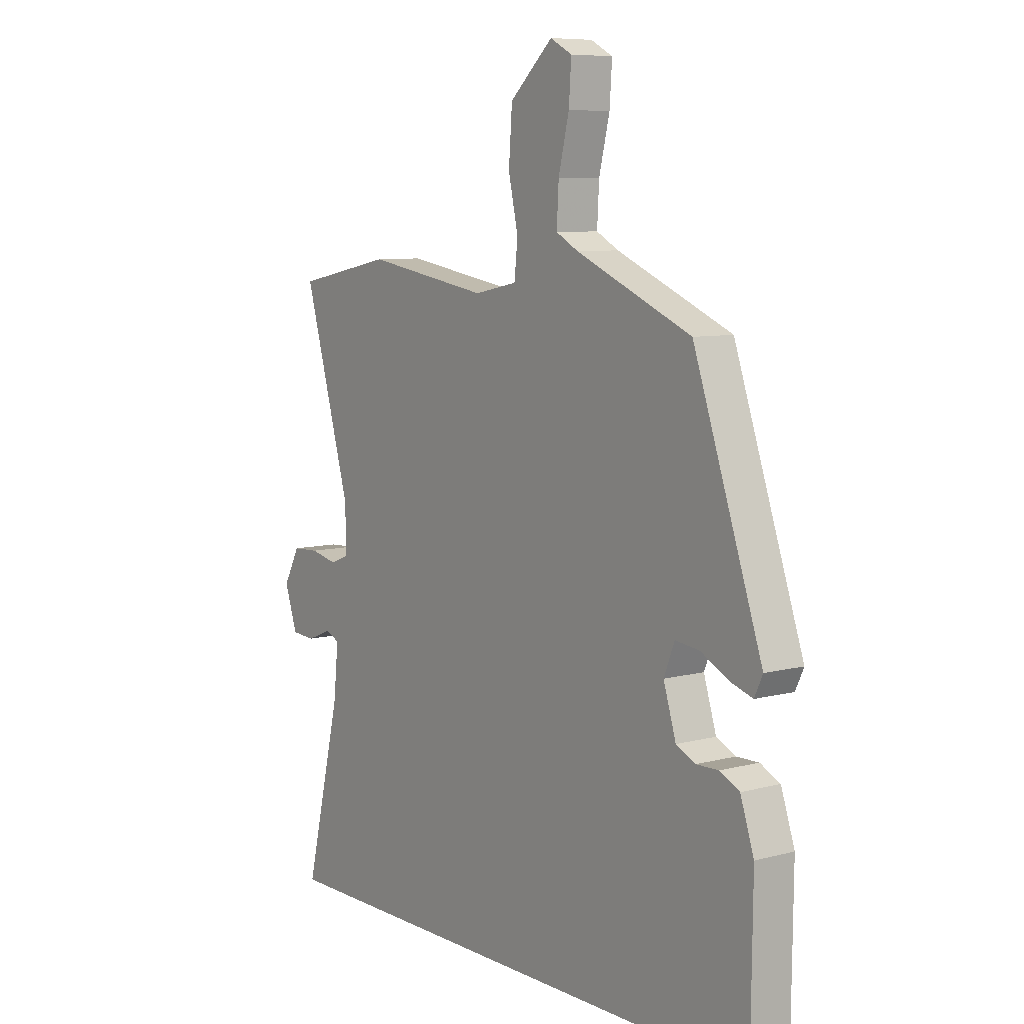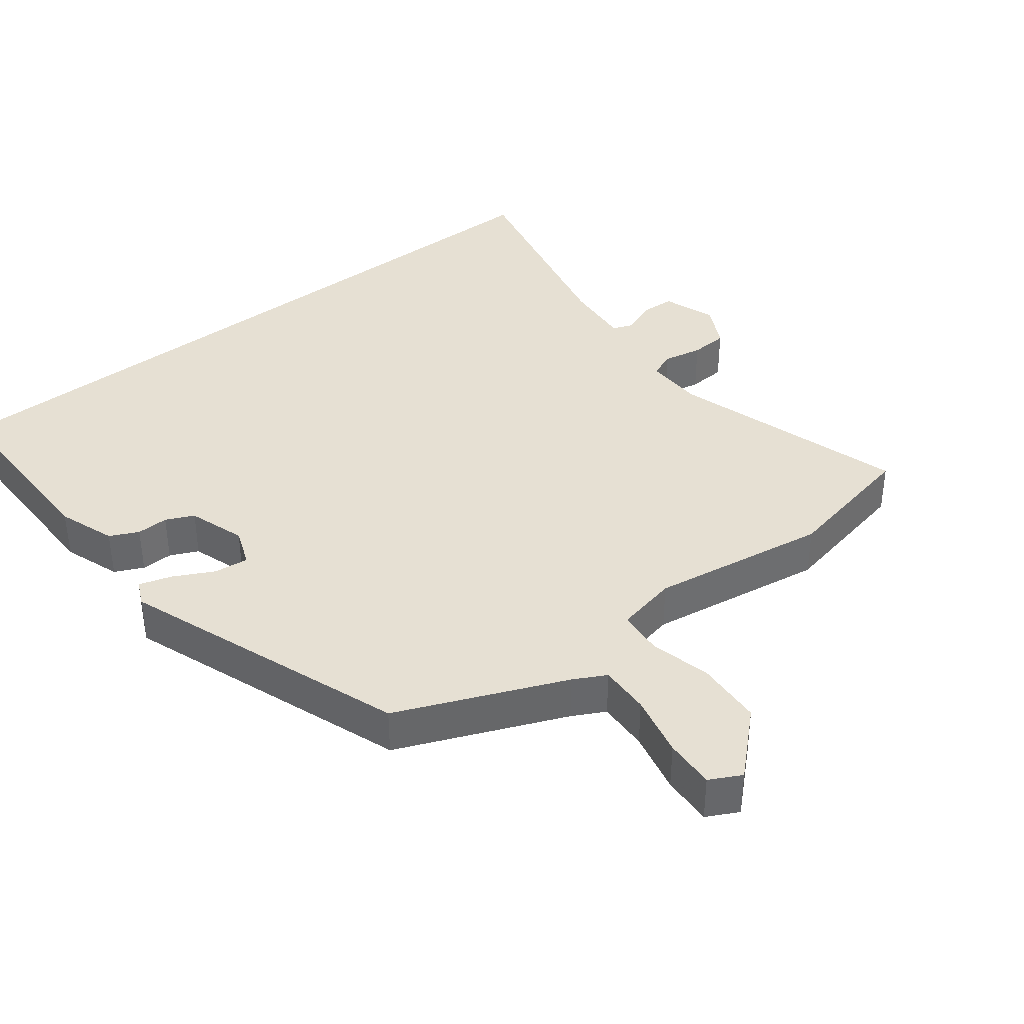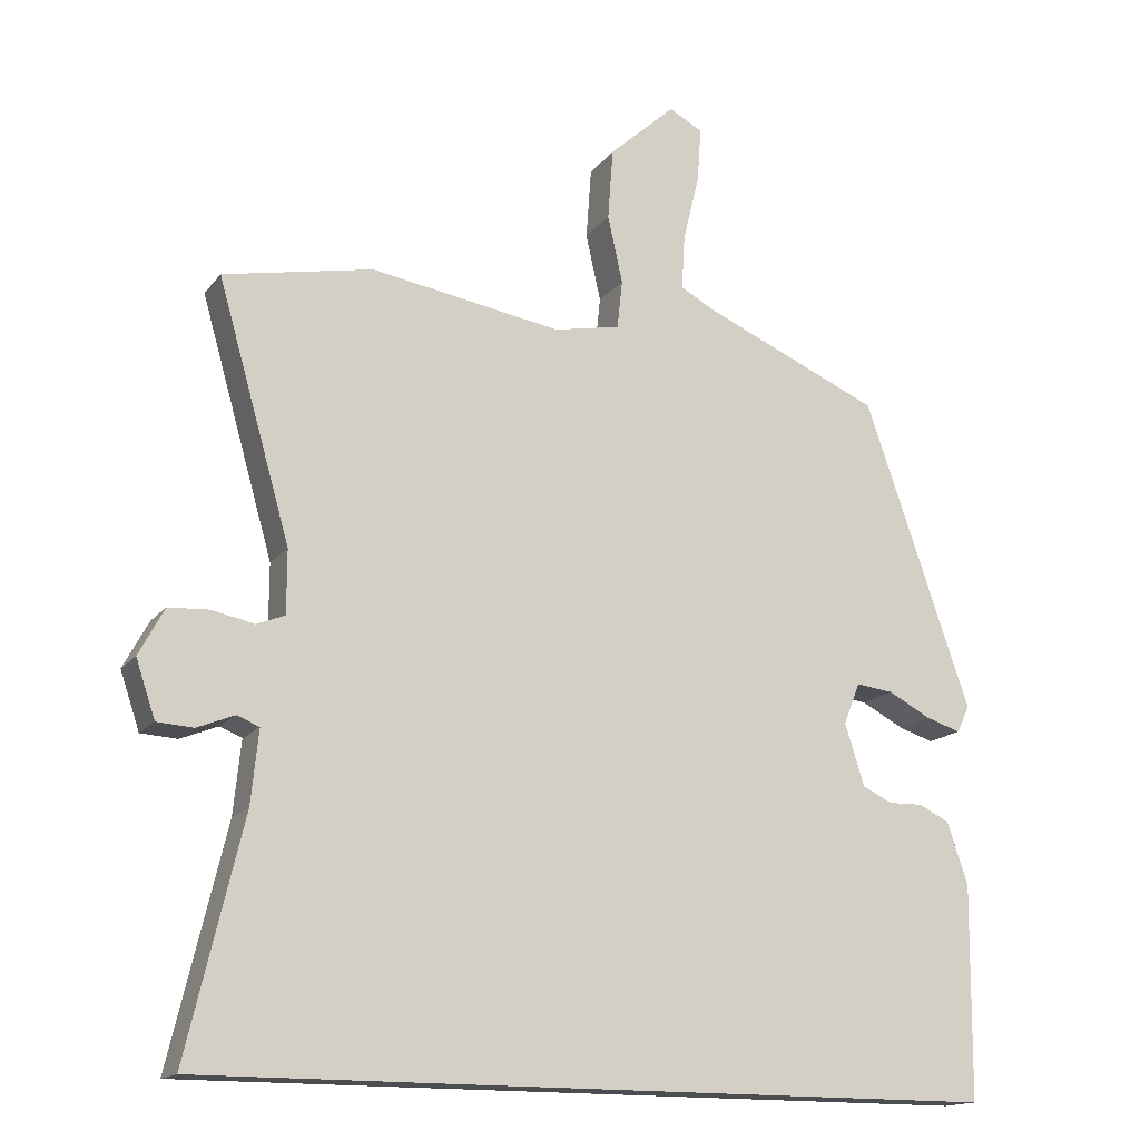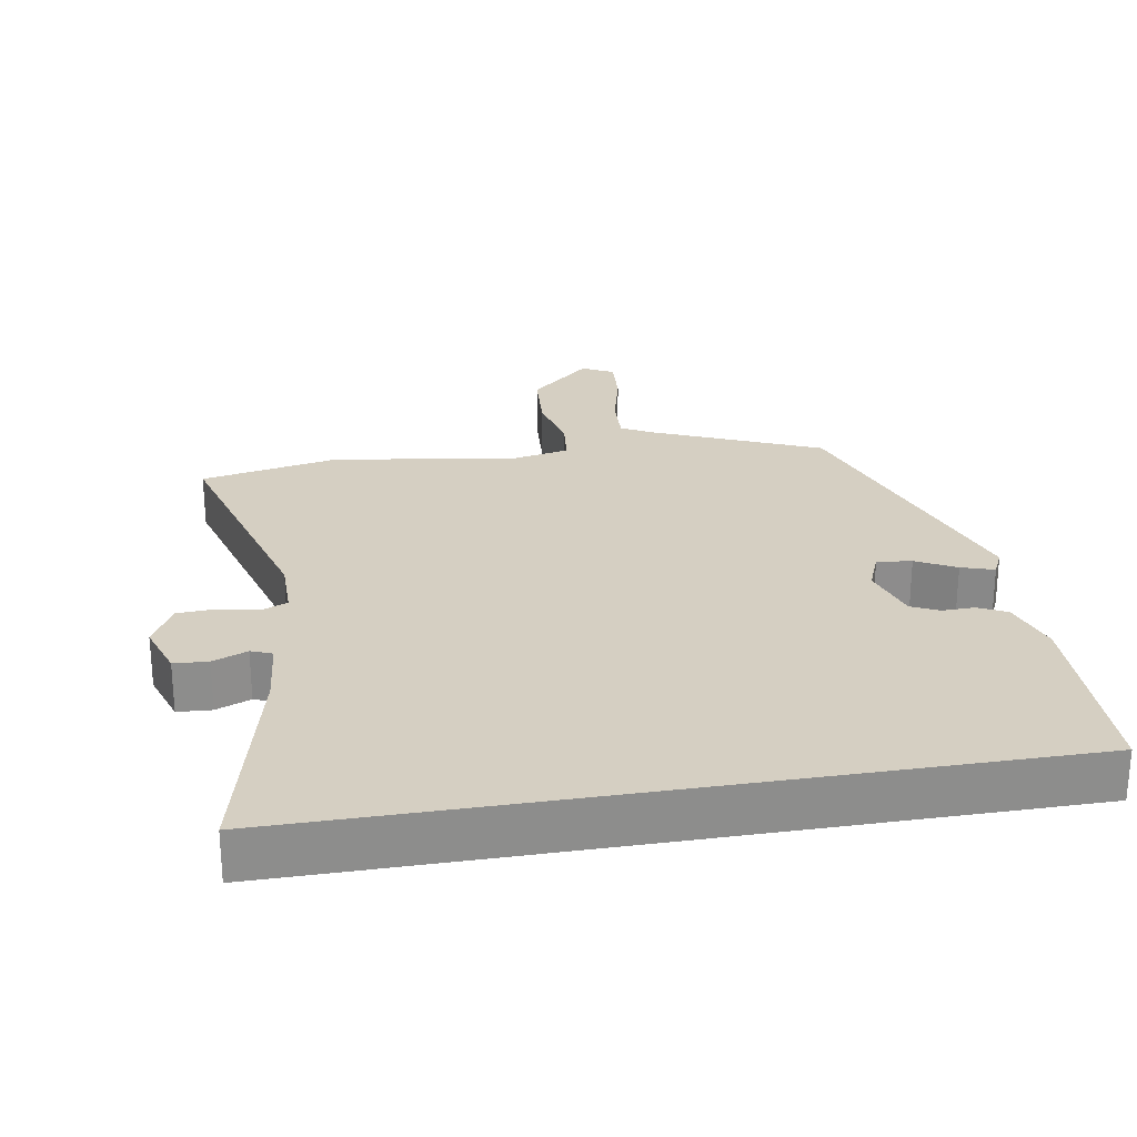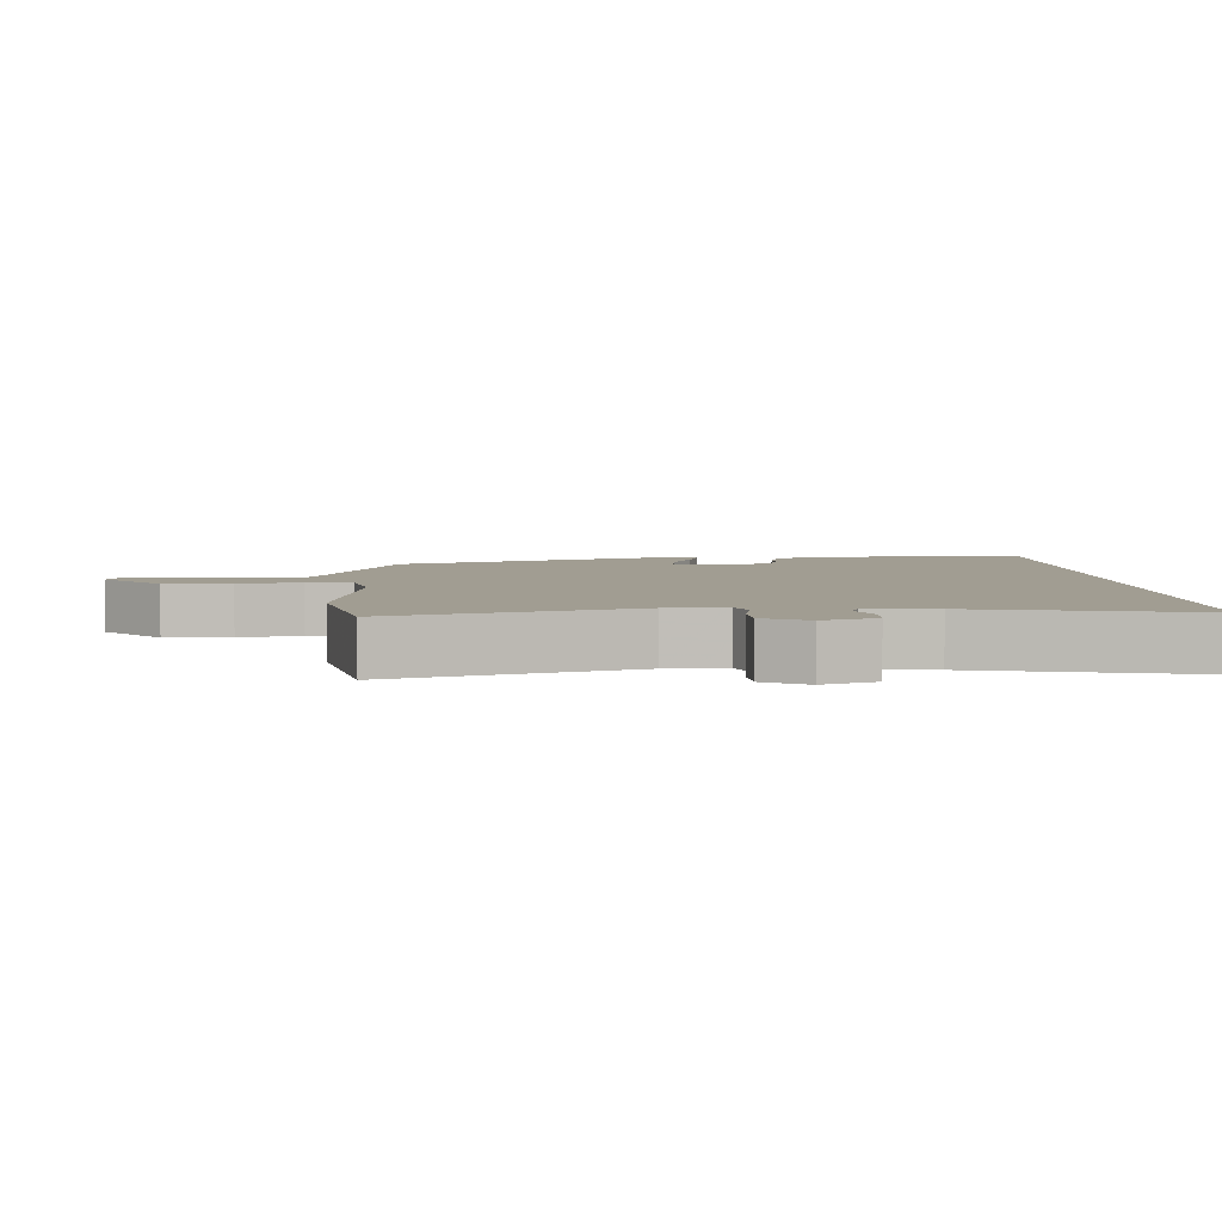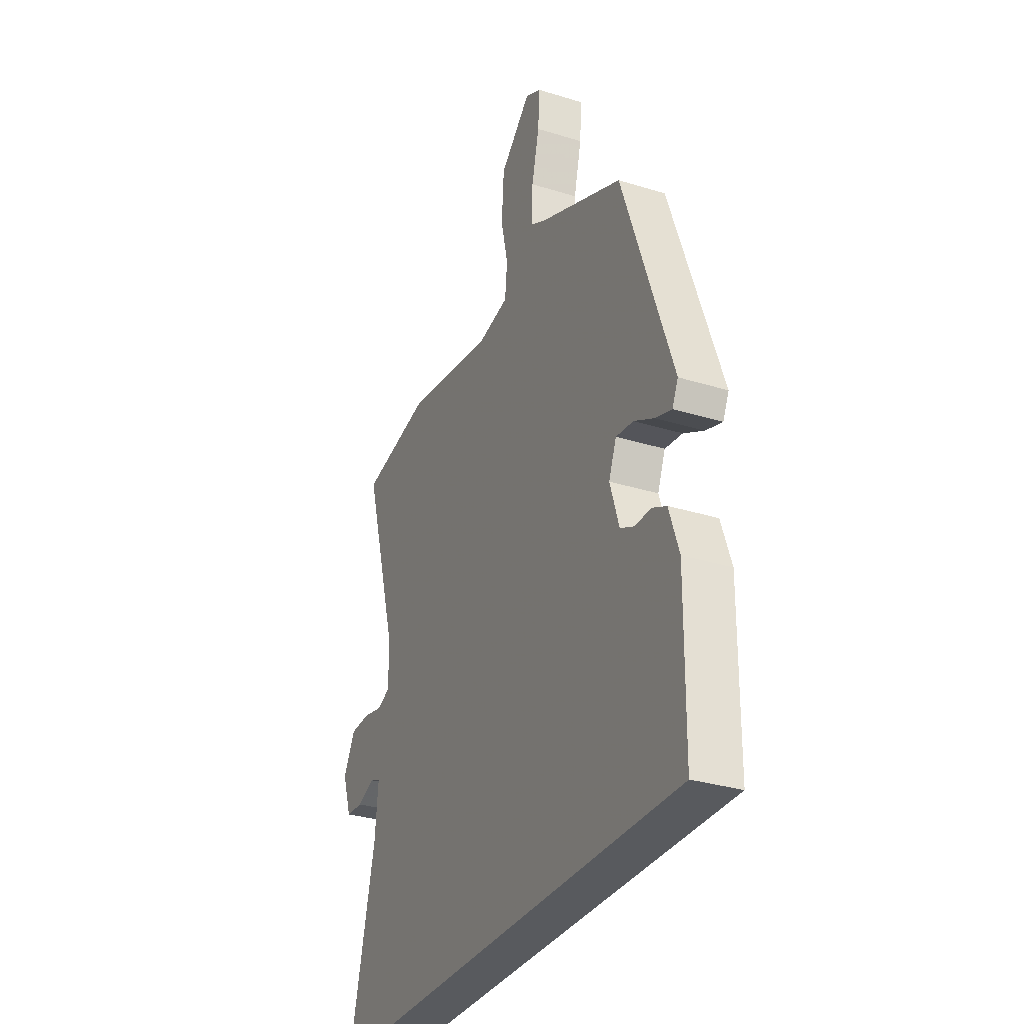
<metadata>
{"format":"obj","ext":"obj","renderer":"f3d","projection":"perspective","resolution":1024,"background":"white","views":[{"elev":7.9,"azim":-126.3,"up":"+Z"},{"elev":38.3,"azim":-38.5,"up":"+Y"},{"elev":-15.6,"azim":155.7,"up":"+Z"},{"elev":25.9,"azim":170.4,"up":"+Y"},{"elev":4.6,"azim":85.8,"up":"+Y"},{"elev":-31.1,"azim":-113.9,"up":"+Z"}]}
</metadata>
<code>
v 0.394 0.07 0.521
v 0.595 0.07 0.481
v 0.497 0.07 0.138
v 0.497 0.07 0.053
v 0.535 0.07 0.038
v 0.591 0.07 0.05
v 0.646 0.07 0.047
v 0.68 0.07 -0.016
v 0.654 0.07 -0.093
v 0.605 0.07 -0.096
v 0.555 0.07 -0.076
v 0.525 0.07 -0.088
v 0.535 0.07 -0.186
v 0.61 0.07 -0.5
v -0.46 0.07 -0.5
v -0.463 0.07 -0.215
v -0.435 0.07 -0.132
v -0.394 0.07 -0.112
v -0.348 0.07 -0.113
v -0.308 0.07 -0.094
v -0.282 0.07 -0.011
v -0.304 0.07 0.044
v -0.354 0.07 0.038
v -0.411 0.07 0.008
v -0.458 0.07 -0.007
v -0.475 0.07 0.029
v -0.333 0.07 0.441
v -0.094 0.07 0.544
v -0.048 0.07 0.569
v -0.052 0.07 0.642
v -0.074 0.07 0.732
v -0.079 0.07 0.805
v -0.034 0.07 0.829
v 0.055 0.07 0.748
v 0.062 0.07 0.652
v 0.042 0.07 0.562
v 0.049 0.07 0.497
v 0.138 0.07 0.479
v 0.394 0 0.521
v 0.595 0 0.481
v 0.497 0 0.138
v 0.497 0 0.053
v 0.535 0 0.038
v 0.591 0 0.05
v 0.646 0 0.047
v 0.68 0 -0.016
v 0.654 0 -0.093
v 0.605 0 -0.096
v 0.555 0 -0.076
v 0.525 0 -0.088
v 0.535 0 -0.186
v 0.61 0 -0.5
v -0.46 0 -0.5
v -0.463 0 -0.215
v -0.435 0 -0.132
v -0.394 0 -0.112
v -0.348 0 -0.113
v -0.308 0 -0.094
v -0.282 0 -0.011
v -0.304 0 0.044
v -0.354 0 0.038
v -0.411 0 0.008
v -0.458 0 -0.007
v -0.475 0 0.029
v -0.333 0 0.441
v -0.094 0 0.544
v -0.048 0 0.569
v -0.052 0 0.642
v -0.074 0 0.732
v -0.079 0 0.805
v -0.034 0 0.829
v 0.055 0 0.748
v 0.062 0 0.652
v 0.042 0 0.562
v 0.049 0 0.497
v 0.138 0 0.479
f 34 35 36
f 33 34 36
f 32 33 36
f 31 32 36
f 30 31 36
f 29 30 36 37
f 28 29 37
f 27 28 37
f 26 27 37
f 25 26 37
f 24 25 37
f 23 24 37
f 22 23 37 38
f 17 18 19
f 16 17 19
f 15 16 19
f 14 15 19
f 13 14 19
f 12 13 19 20
f 11 12 20 21
f 9 10 11
f 8 9 11
f 7 8 11
f 6 7 11
f 5 6 11
f 11 21 22
f 5 11 22
f 4 5 22
f 1 2 3
f 4 22 38
f 3 4 38
f 1 3 38
f 74 73 72
f 74 72 71
f 74 71 70
f 74 70 69
f 74 69 68
f 75 74 68 67
f 75 67 66
f 75 66 65
f 75 65 64
f 75 64 63
f 75 63 62
f 75 62 61
f 76 75 61 60
f 57 56 55
f 57 55 54
f 57 54 53
f 57 53 52
f 57 52 51
f 58 57 51 50
f 59 58 50 49
f 49 48 47
f 49 47 46
f 49 46 45
f 49 45 44
f 49 44 43
f 60 59 49
f 60 49 43
f 60 43 42
f 41 40 39
f 76 60 42
f 76 42 41
f 76 41 39
f 1 39 40 2
f 2 40 41 3
f 3 41 42 4
f 4 42 43 5
f 5 43 44 6
f 6 44 45 7
f 7 45 46 8
f 8 46 47 9
f 9 47 48 10
f 10 48 49 11
f 11 49 50 12
f 12 50 51 13
f 13 51 52 14
f 14 52 53 15
f 15 53 54 16
f 16 54 55 17
f 17 55 56 18
f 18 56 57 19
f 19 57 58 20
f 20 58 59 21
f 21 59 60 22
f 22 60 61 23
f 23 61 62 24
f 24 62 63 25
f 25 63 64 26
f 26 64 65 27
f 27 65 66 28
f 28 66 67 29
f 29 67 68 30
f 30 68 69 31
f 31 69 70 32
f 32 70 71 33
f 33 71 72 34
f 34 72 73 35
f 35 73 74 36
f 36 74 75 37
f 37 75 76 38
f 38 76 39 1

</code>
